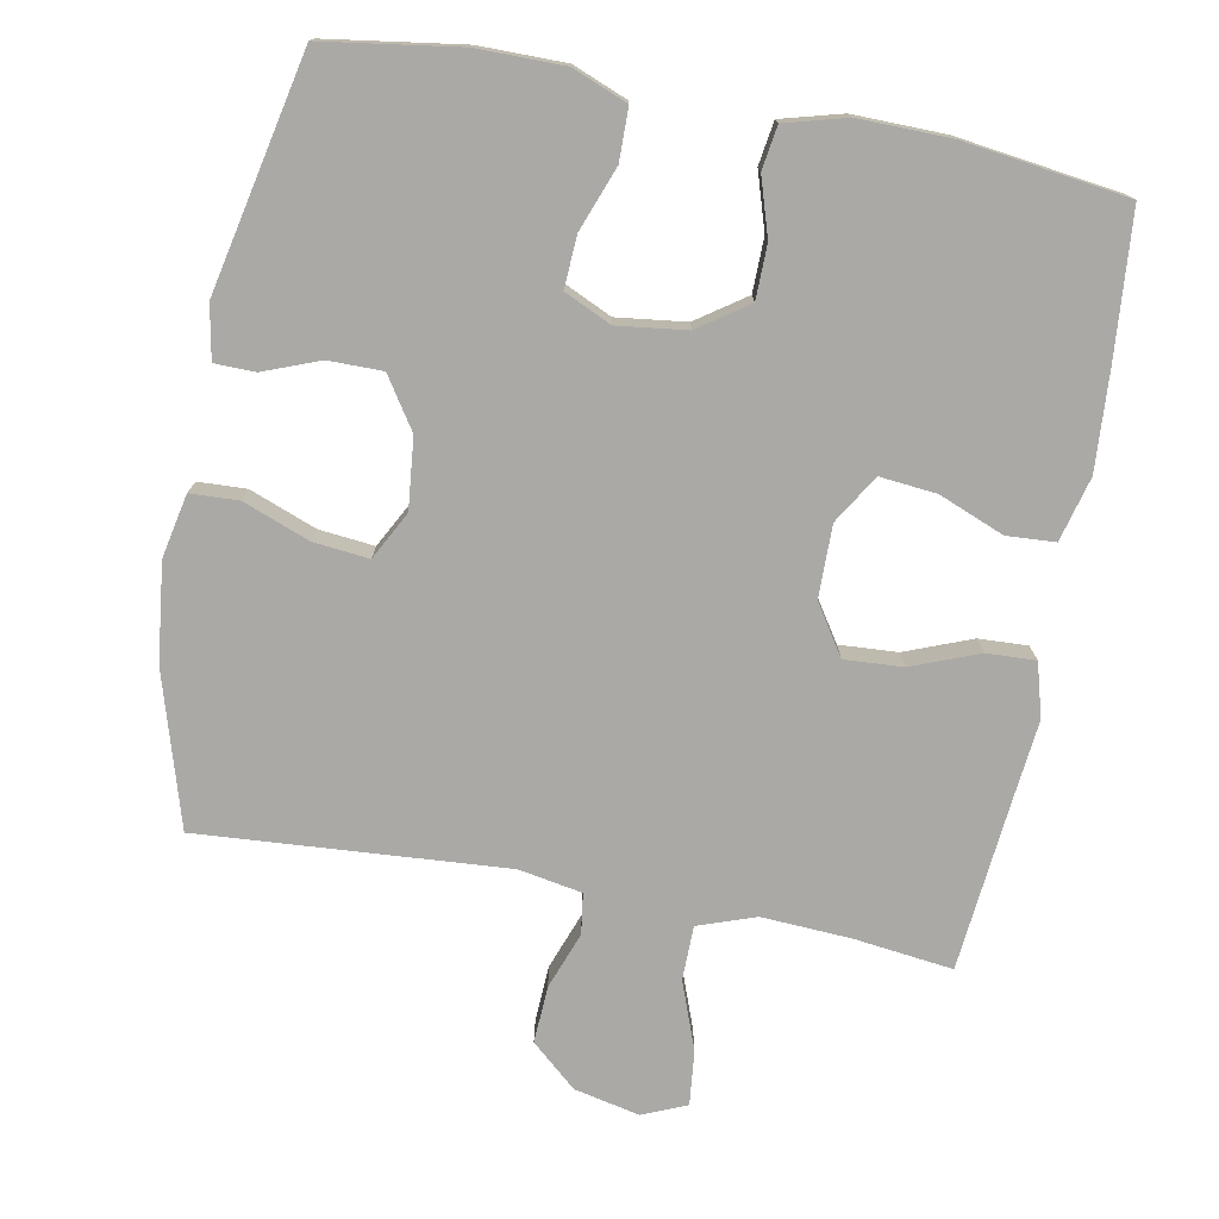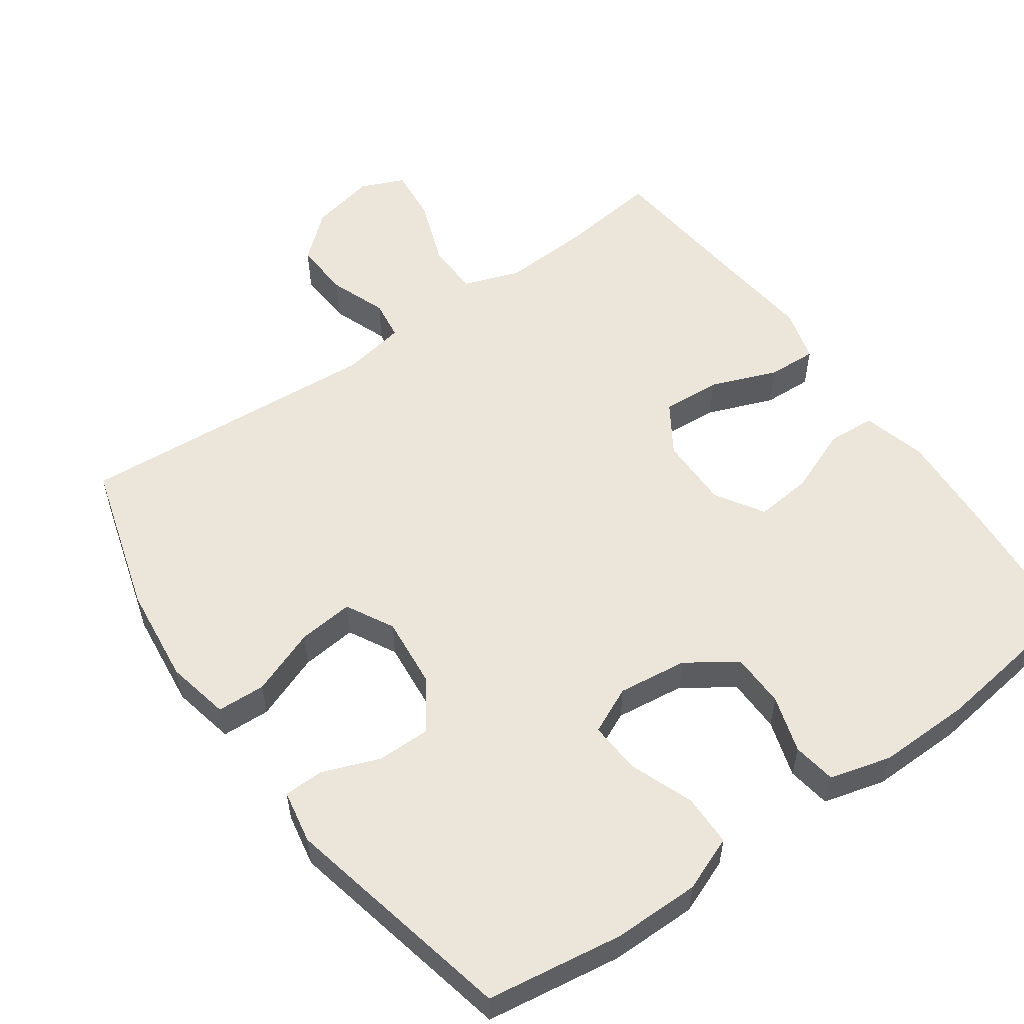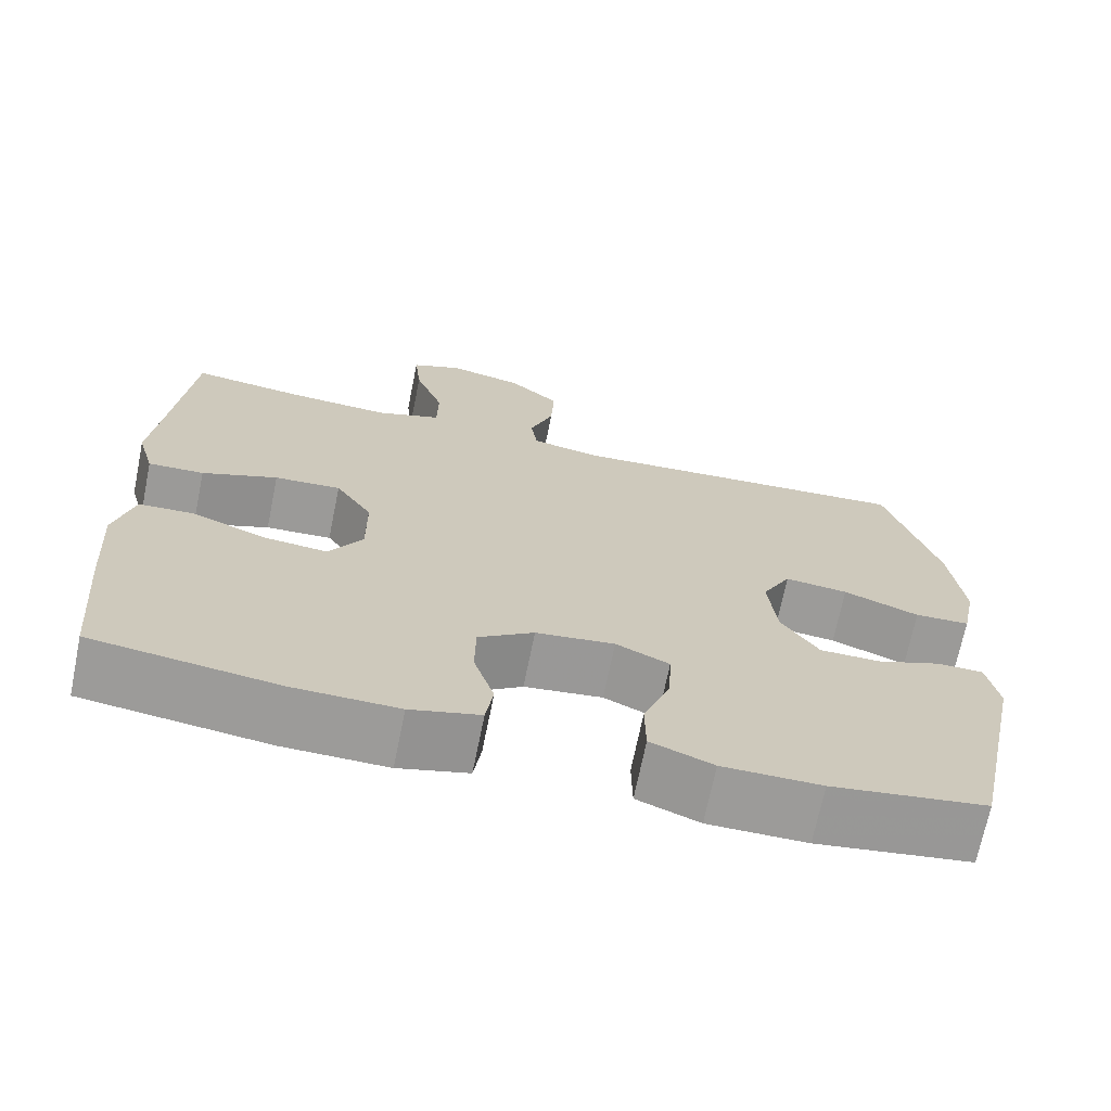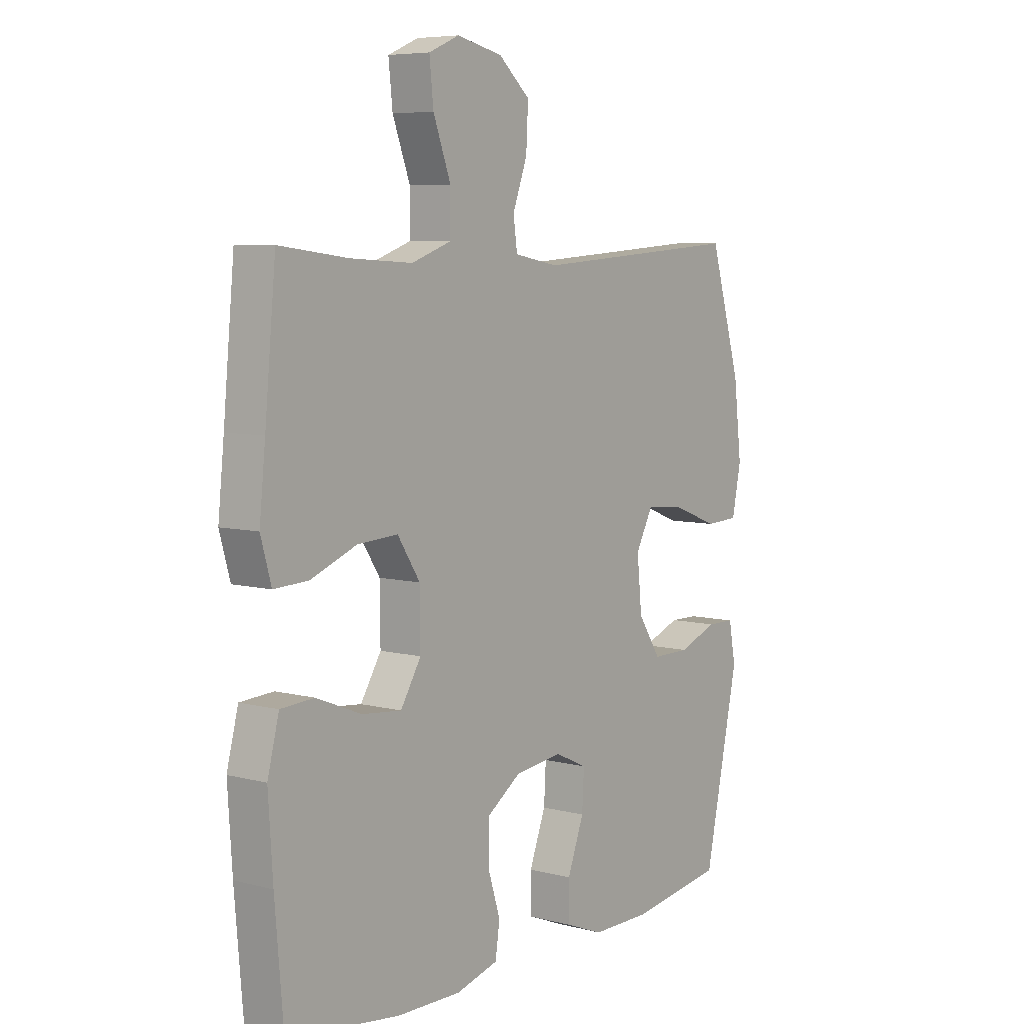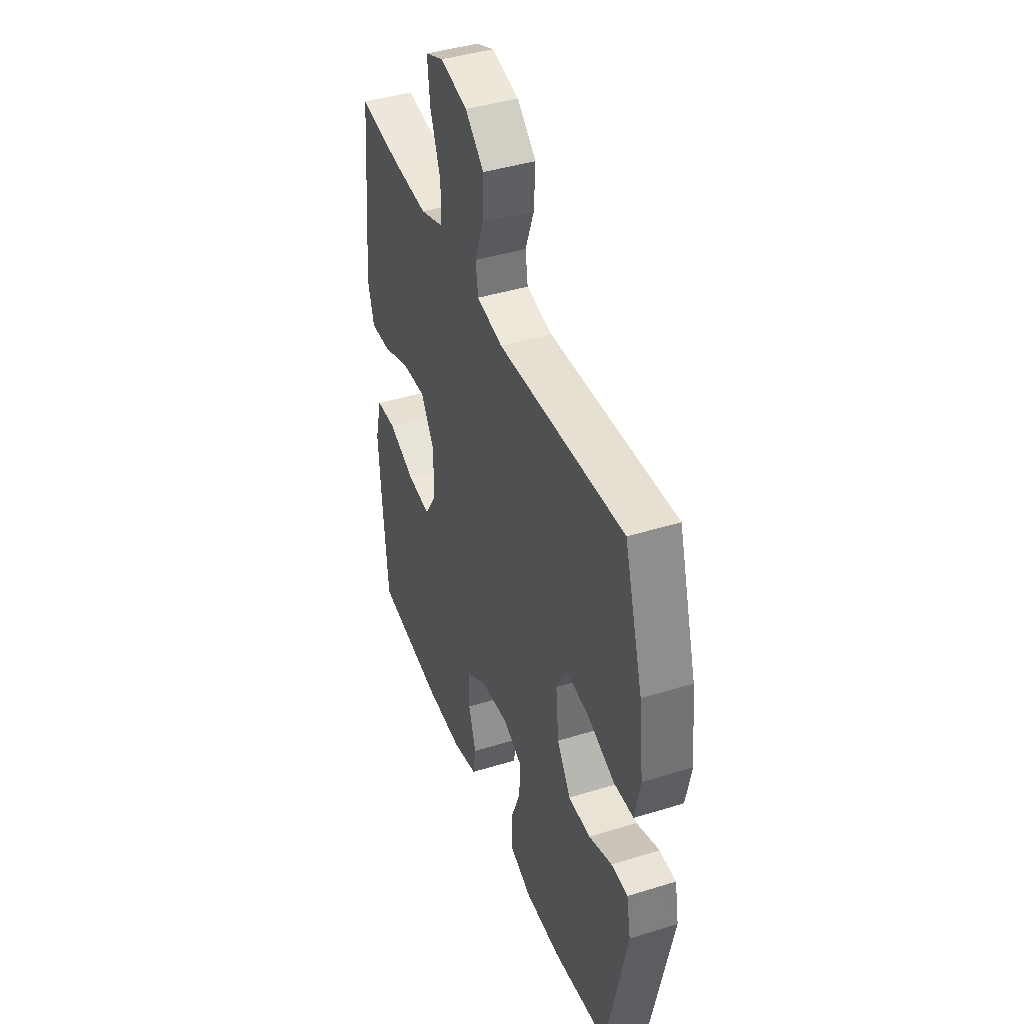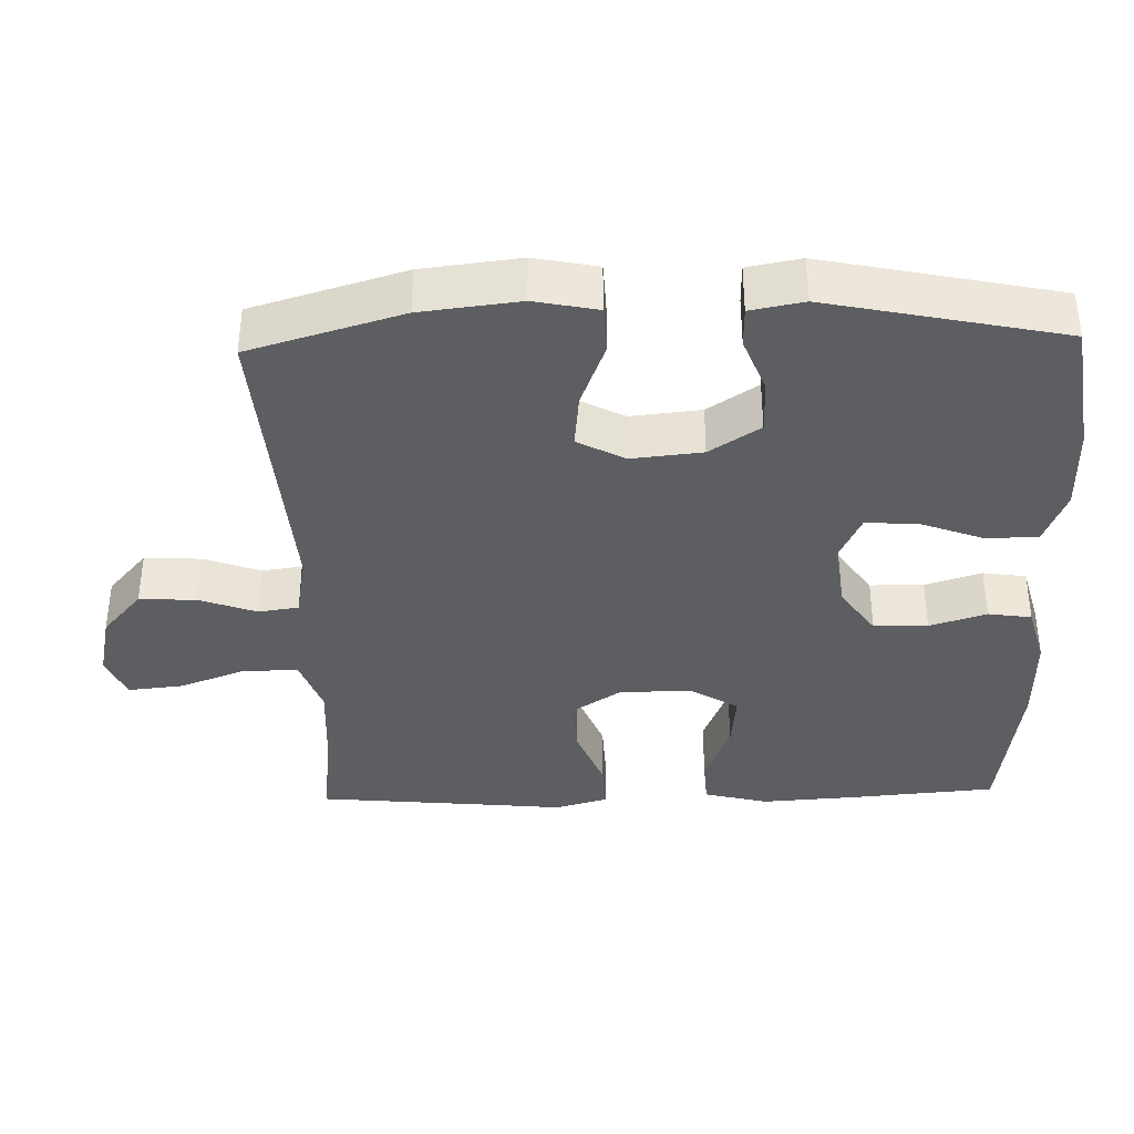
<metadata>
{"format":"obj","ext":"obj","renderer":"f3d","projection":"perspective","resolution":1024,"background":"white","views":[{"elev":-75.5,"azim":169.3,"up":"+Y"},{"elev":55.1,"azim":144.6,"up":"+Y"},{"elev":-69.7,"azim":-11.5,"up":"+Z"},{"elev":6.7,"azim":-52.8,"up":"+Z"},{"elev":42.2,"azim":69.6,"up":"+Z"},{"elev":-37.3,"azim":91.6,"up":"+Y"}]}
</metadata>
<code>
v -0.5 0.07 0.5
v -0.363 0.07 0.483
v -0.239 0.07 0.476
v -0.16 0.07 0.504
v -0.159 0.07 0.579
v -0.194 0.07 0.673
v -0.202 0.07 0.749
v -0.141 0.07 0.775
v -0.05 0.07 0.755
v 0.013 0.07 0.7
v 0.009 0.07 0.621
v -0.02 0.07 0.542
v -0.012 0.07 0.486
v 0.076 0.07 0.47
v 0.5 0.07 0.5
v 0.563 0.07 0.288
v 0.579 0.07 0.152
v 0.561 0.07 0.064
v 0.494 0.07 0.061
v 0.402 0.07 0.096
v 0.325 0.07 0.104
v 0.29 0.07 0.038
v 0.3 0.07 -0.06
v 0.346 0.07 -0.13
v 0.421 0.07 -0.13
v 0.499 0.07 -0.1
v 0.555 0.07 -0.101
v 0.569 0.07 -0.175
v 0.5 0.07 -0.5
v 0.312 0.07 -0.528
v 0.192 0.07 -0.528
v 0.116 0.07 -0.498
v 0.115 0.07 -0.426
v 0.148 0.07 -0.338
v 0.152 0.07 -0.266
v 0.087 0.07 -0.236
v -0.009 0.07 -0.248
v -0.077 0.07 -0.295
v -0.078 0.07 -0.37
v -0.053 0.07 -0.449
v -0.062 0.07 -0.509
v -0.147 0.07 -0.532
v -0.275 0.07 -0.53
v -0.5 0.07 -0.5
v -0.517 0.07 -0.301
v -0.526 0.07 -0.163
v -0.503 0.07 -0.074
v -0.436 0.07 -0.07
v -0.346 0.07 -0.106
v -0.267 0.07 -0.114
v -0.226 0.07 -0.047
v -0.227 0.07 0.053
v -0.272 0.07 0.122
v -0.353 0.07 0.117
v -0.445 0.07 0.081
v -0.513 0.07 0.078
v -0.534 0.07 0.152
v -0.522 0.07 0.269
v -0.5 0 0.5
v -0.363 0 0.483
v -0.239 0 0.476
v -0.16 0 0.504
v -0.159 0 0.579
v -0.194 0 0.673
v -0.202 0 0.749
v -0.141 0 0.775
v -0.05 0 0.755
v 0.013 0 0.7
v 0.009 0 0.621
v -0.02 0 0.542
v -0.012 0 0.486
v 0.076 0 0.47
v 0.5 0 0.5
v 0.563 0 0.288
v 0.579 0 0.152
v 0.561 0 0.064
v 0.494 0 0.061
v 0.402 0 0.096
v 0.325 0 0.104
v 0.29 0 0.038
v 0.3 0 -0.06
v 0.346 0 -0.13
v 0.421 0 -0.13
v 0.499 0 -0.1
v 0.555 0 -0.101
v 0.569 0 -0.175
v 0.5 0 -0.5
v 0.312 0 -0.528
v 0.192 0 -0.528
v 0.116 0 -0.498
v 0.115 0 -0.426
v 0.148 0 -0.338
v 0.152 0 -0.266
v 0.087 0 -0.236
v -0.009 0 -0.248
v -0.077 0 -0.295
v -0.078 0 -0.37
v -0.053 0 -0.449
v -0.062 0 -0.509
v -0.147 0 -0.532
v -0.275 0 -0.53
v -0.5 0 -0.5
v -0.517 0 -0.301
v -0.526 0 -0.163
v -0.503 0 -0.074
v -0.436 0 -0.07
v -0.346 0 -0.106
v -0.267 0 -0.114
v -0.226 0 -0.047
v -0.227 0 0.053
v -0.272 0 0.122
v -0.353 0 0.117
v -0.445 0 0.081
v -0.513 0 0.078
v -0.534 0 0.152
v -0.522 0 0.269
f 55 56 57 58
f 54 55 58 1
f 53 54 1 2
f 52 53 2 3
f 46 47 48 49
f 46 49 50
f 45 46 50
f 44 45 50
f 43 44 50 51
f 39 40 41 42
f 38 39 42 43
f 31 32 33 34
f 31 34 35
f 30 31 35
f 29 30 35
f 28 29 35
f 25 26 27 28
f 24 25 28 35
f 23 24 35 36
f 17 18 19 20
f 17 20 21
f 14 15 16 17
f 13 14 17 21
f 9 10 11 12
f 7 8 9 12
f 5 6 7 12
f 4 5 12 13
f 52 3 4 13
f 51 52 13 21
f 38 43 51
f 37 38 51 21
f 22 23 36 37
f 21 22 37
f 116 115 114 113
f 59 116 113 112
f 60 59 112 111
f 61 60 111 110
f 107 106 105 104
f 108 107 104
f 108 104 103
f 108 103 102
f 109 108 102 101
f 100 99 98 97
f 101 100 97 96
f 92 91 90 89
f 93 92 89
f 93 89 88
f 93 88 87
f 93 87 86
f 86 85 84 83
f 93 86 83 82
f 94 93 82 81
f 78 77 76 75
f 79 78 75
f 75 74 73 72
f 79 75 72 71
f 70 69 68 67
f 70 67 66 65
f 70 65 64 63
f 71 70 63 62
f 71 62 61 110
f 79 71 110 109
f 109 101 96
f 79 109 96 95
f 95 94 81 80
f 95 80 79
f 1 59 60 2
f 2 60 61 3
f 3 61 62 4
f 4 62 63 5
f 5 63 64 6
f 6 64 65 7
f 7 65 66 8
f 8 66 67 9
f 9 67 68 10
f 10 68 69 11
f 11 69 70 12
f 12 70 71 13
f 13 71 72 14
f 14 72 73 15
f 15 73 74 16
f 16 74 75 17
f 17 75 76 18
f 18 76 77 19
f 19 77 78 20
f 20 78 79 21
f 21 79 80 22
f 22 80 81 23
f 23 81 82 24
f 24 82 83 25
f 25 83 84 26
f 26 84 85 27
f 27 85 86 28
f 28 86 87 29
f 29 87 88 30
f 30 88 89 31
f 31 89 90 32
f 32 90 91 33
f 33 91 92 34
f 34 92 93 35
f 35 93 94 36
f 36 94 95 37
f 37 95 96 38
f 38 96 97 39
f 39 97 98 40
f 40 98 99 41
f 41 99 100 42
f 42 100 101 43
f 43 101 102 44
f 44 102 103 45
f 45 103 104 46
f 46 104 105 47
f 47 105 106 48
f 48 106 107 49
f 49 107 108 50
f 50 108 109 51
f 51 109 110 52
f 52 110 111 53
f 53 111 112 54
f 54 112 113 55
f 55 113 114 56
f 56 114 115 57
f 57 115 116 58
f 58 116 59 1

</code>
